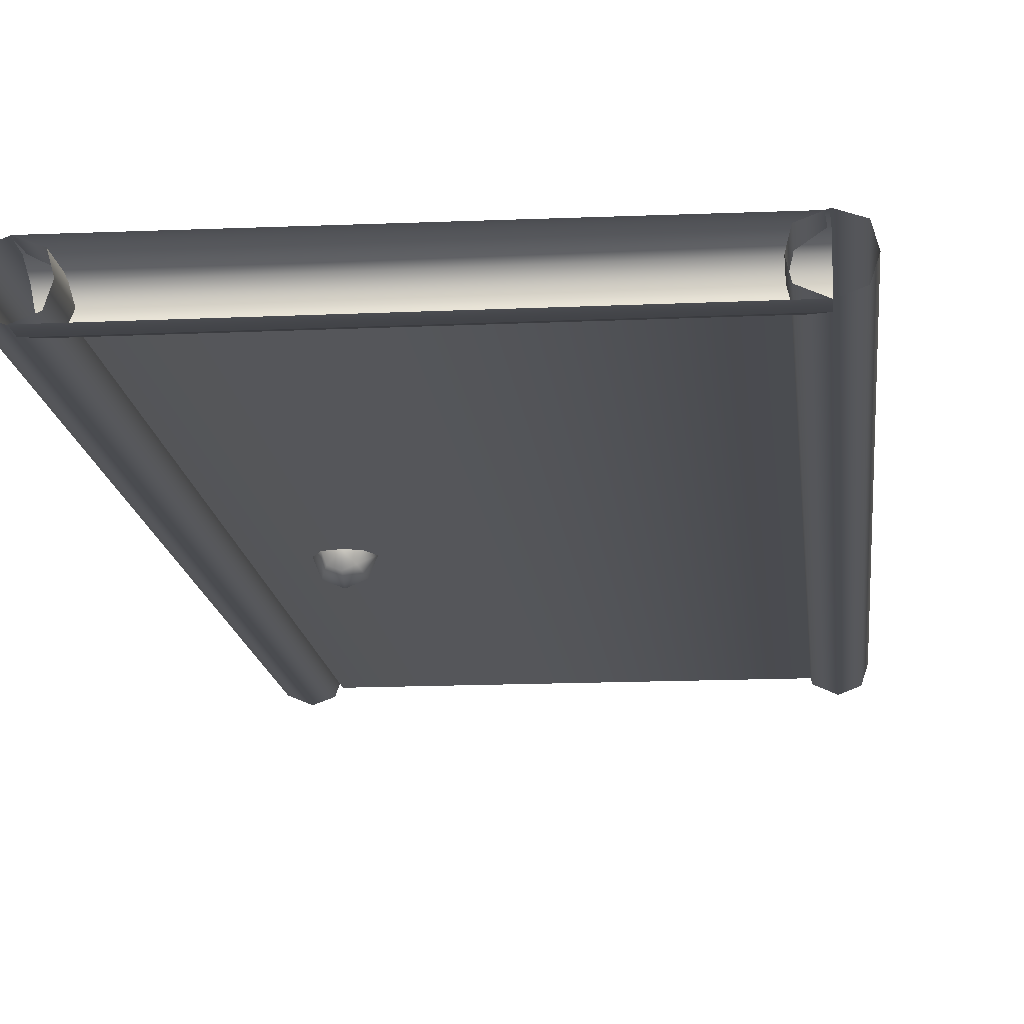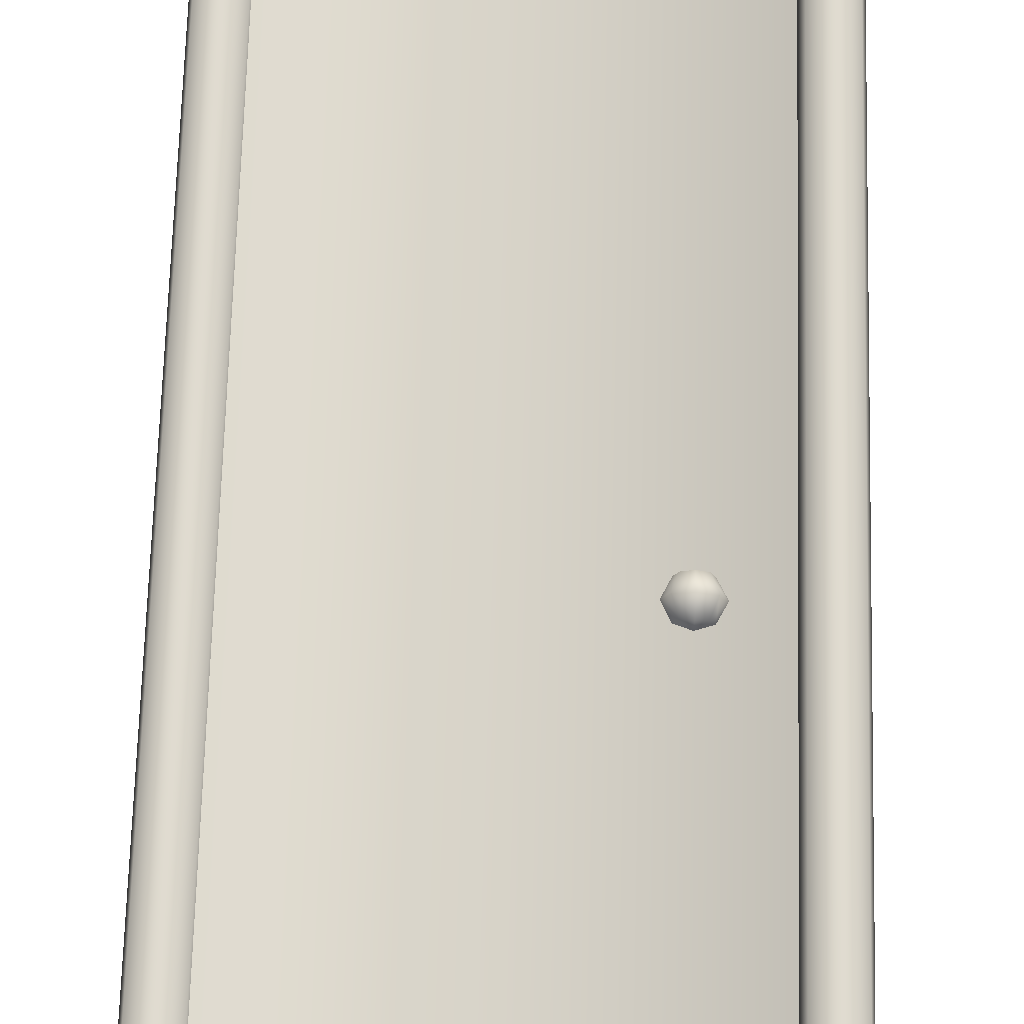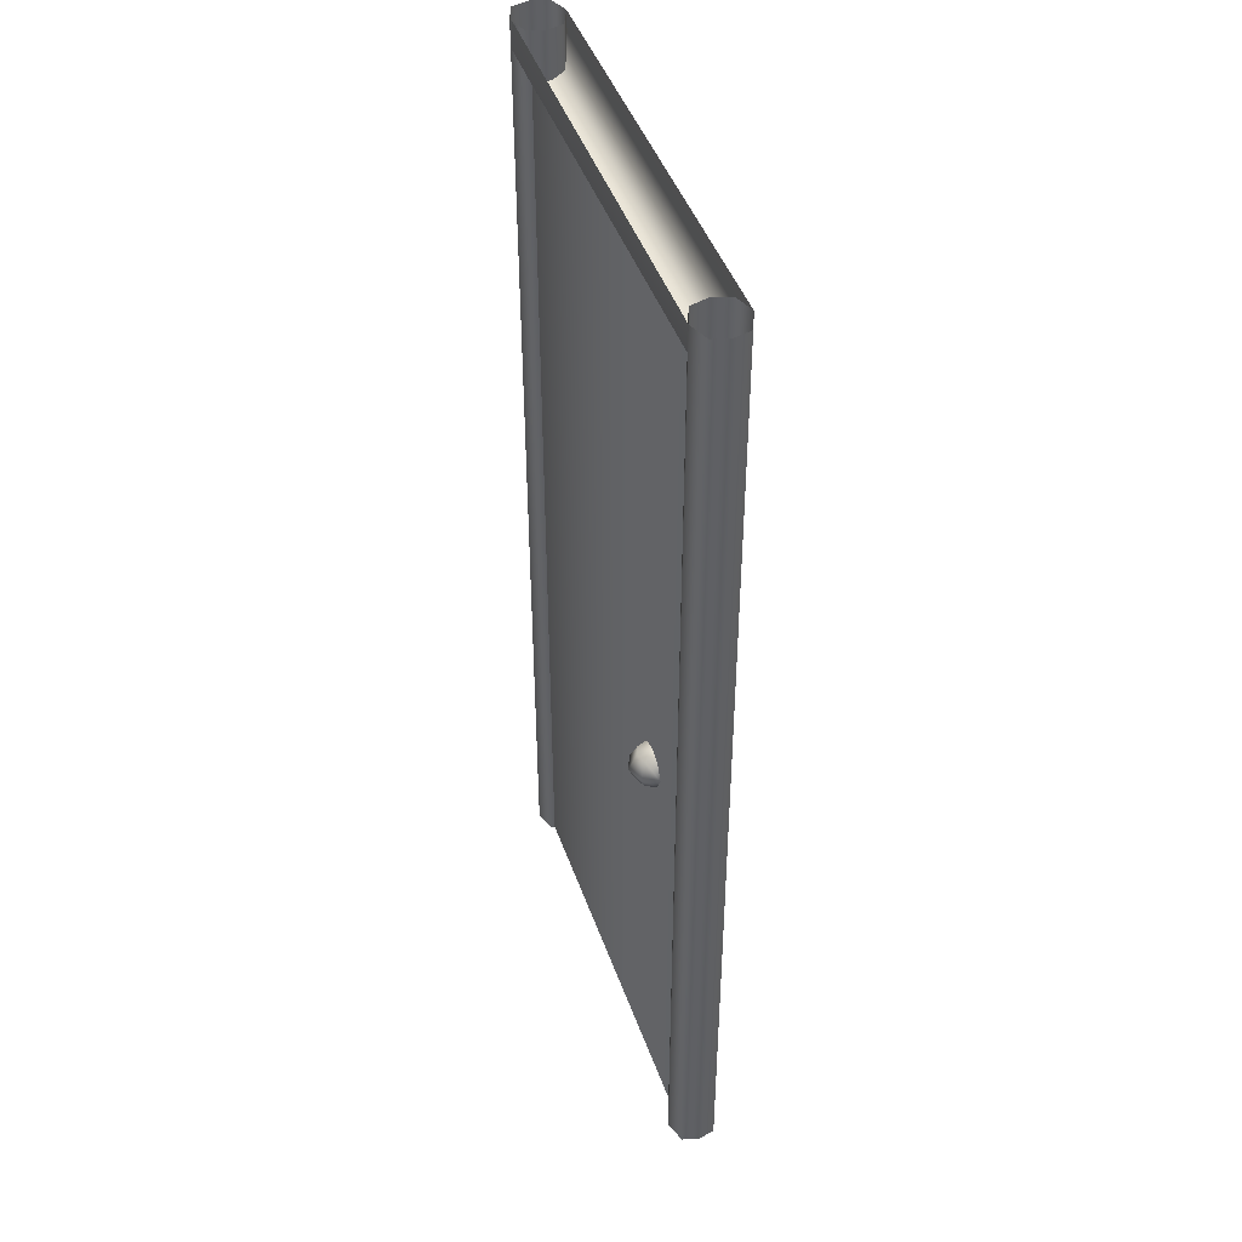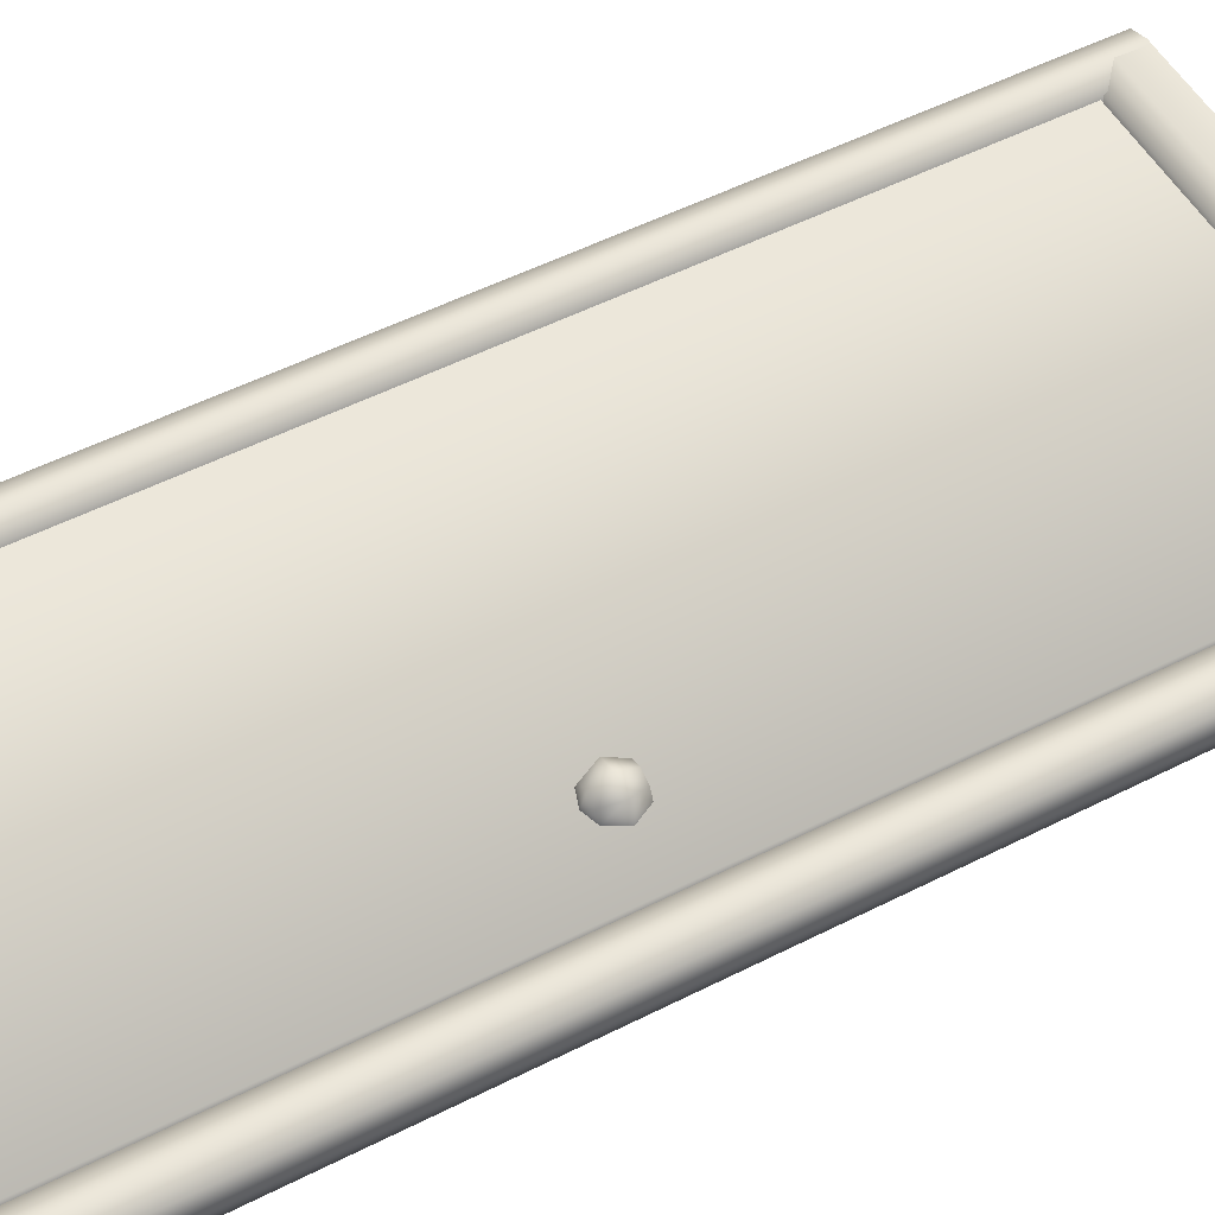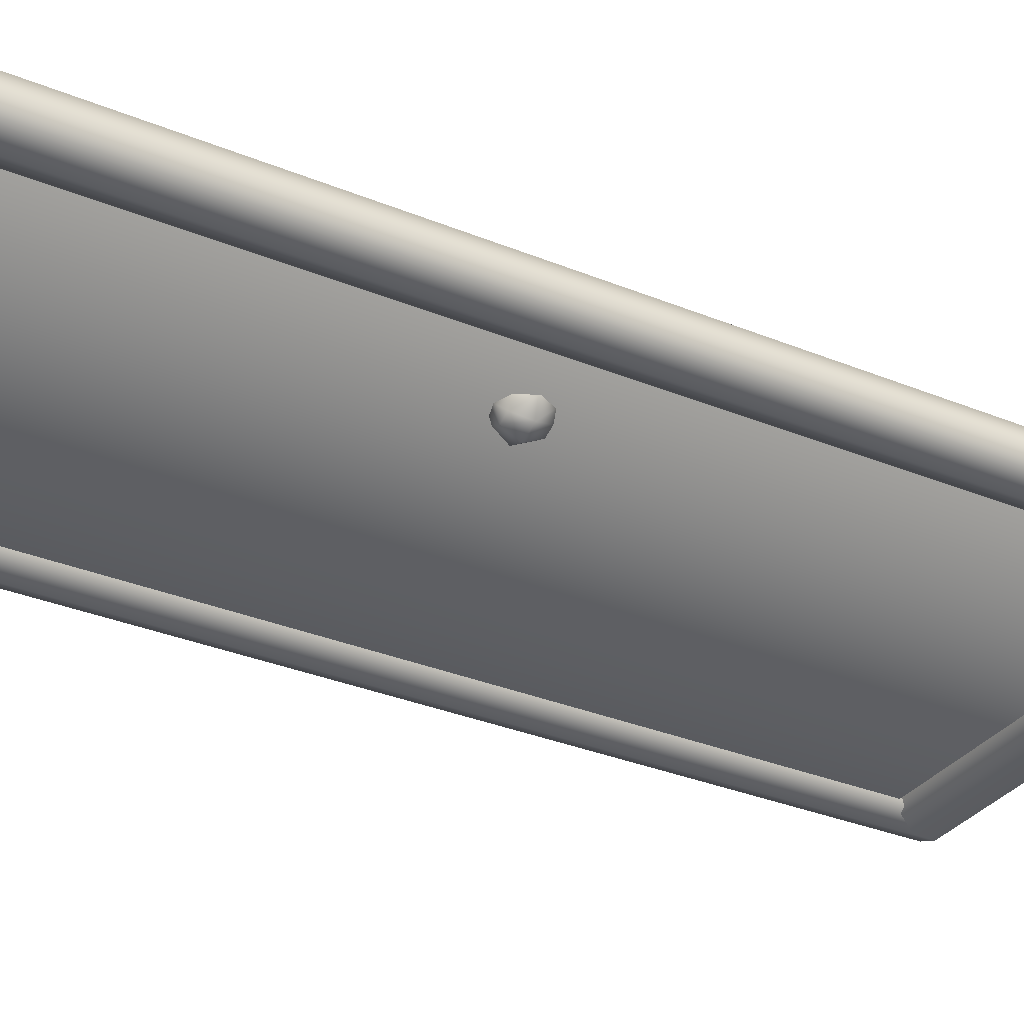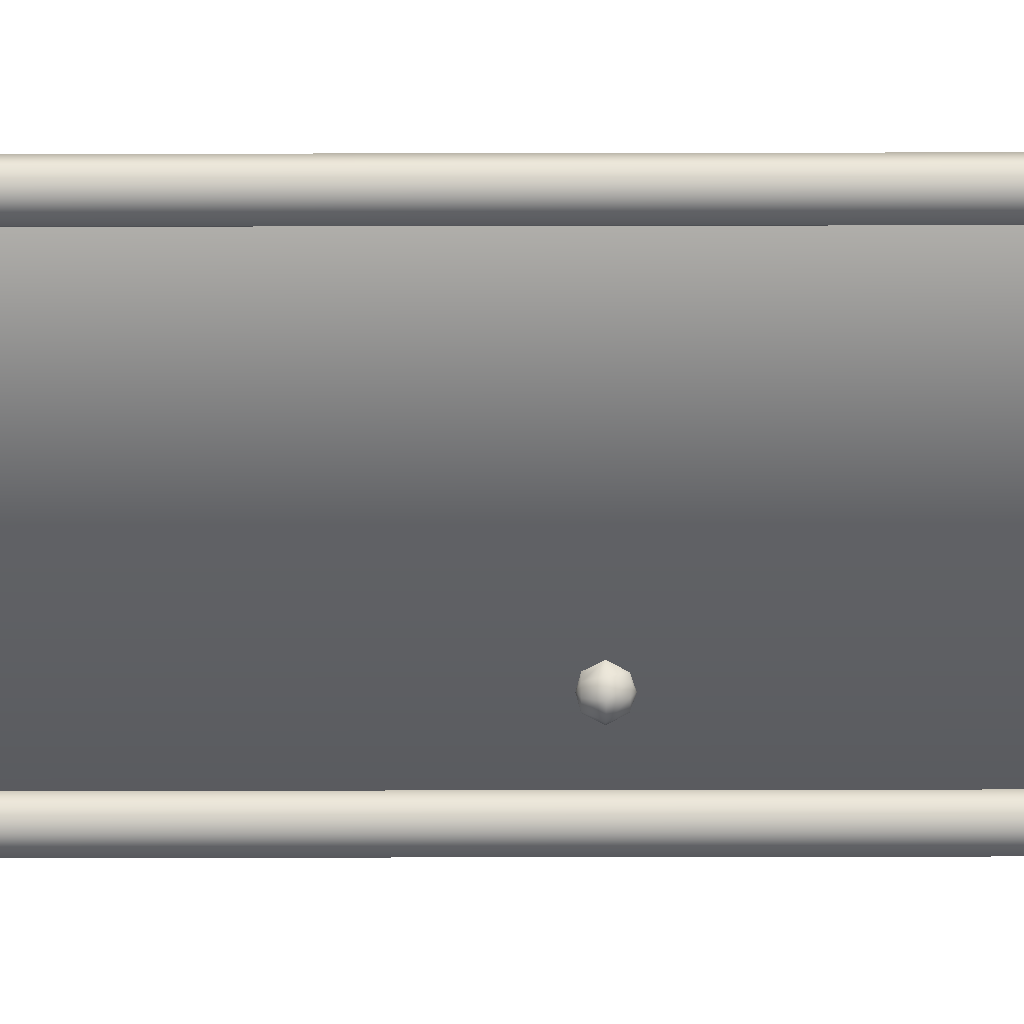
<metadata>
{"format":"obj","ext":"obj","renderer":"f3d","projection":"perspective","resolution":1024,"background":"white","views":[{"elev":-14.8,"azim":-174.3,"up":"+Z"},{"elev":70.5,"azim":1.6,"up":"+Z"},{"elev":44.9,"azim":71.1,"up":"+Y"},{"elev":52.4,"azim":61.3,"up":"+Z"},{"elev":-32.2,"azim":60.0,"up":"+Z"},{"elev":-77.9,"azim":-89.9,"up":"+Z"}]}
</metadata>
<code>
v 0.3647 0.4601 0.0693
v 0.3647 0.4565 0.08286
v 0.3742 0.4565 0.07879
v 0.3783 0.4565 0.0693
v 0.3512 0.4565 0.0693
v 0.3553 0.4565 0.07879
v 0.3647 0.4411 0.09054
v 0.3801 0.4411 0.08421
v 0.3864 0.4411 0.0693
v 0.3435 0.4411 0.0693
v 0.3498 0.4411 0.08421
v 0.3647 0.4258 0.08286
v 0.3742 0.4258 0.07879
v 0.3783 0.4258 0.0693
v 0.3512 0.4258 0.0693
v 0.3553 0.4258 0.07879
v 0.3647 0.4212 0.0693
v 0.3647 0.4601 0.0467
v 0.3647 0.4565 0.03314
v 0.3553 0.4565 0.0372
v 0.3512 0.4565 0.0467
v 0.3783 0.4565 0.0467
v 0.3747 0.4565 0.0372
v 0.3647 0.4411 0.025
v 0.3498 0.4411 0.03133
v 0.3435 0.4411 0.0467
v 0.3864 0.4411 0.0467
v 0.3801 0.4411 0.03133
v 0.3647 0.4258 0.03314
v 0.3553 0.4258 0.0372
v 0.3516 0.4258 0.0467
v 0.3783 0.4258 0.0467
v 0.3742 0.4258 0.0372
v 0.3647 0.4212 0.0467
v 0.06764 0.9291 0.0692
v 0.06764 0.02513 0.0692
v 0.4292 0.9291 0.0692
v 0.4292 0.02513 0.0692
v 0.4292 0.9291 0.0466
v 0.4292 0.02513 0.0466
v 0.06764 0.9291 0.0466
v 0.06764 0.02513 0.0466
v 0.02952 0.9747 0.07348
v 0.02952 0.02505 0.07348
v 0.04805 0.02505 0.07981
v 0.04805 0.9747 0.07981
v 0.06704 0.02505 0.07258
v 0.06704 0.9747 0.07258
v 0.03042 0.9747 0.04004
v 0.03042 0.02505 0.04004
v 0.025 0.02505 0.05676
v 0.025 0.9747 0.05676
v 0.06749 0.9747 0.04184
v 0.06749 0.02505 0.04184
v 0.04805 0.02505 0.03326
v 0.04805 0.9747 0.03326
v 0.0711 0.02505 0.05676
v 0.0711 0.9747 0.05676
v 0.4343 0.9747 0.07313
v 0.4343 0.025 0.07313
v 0.4528 0.025 0.07991
v 0.4528 0.9747 0.07991
v 0.4718 0.025 0.07268
v 0.4718 0.9747 0.07268
v 0.4352 0.9747 0.04013
v 0.4352 0.025 0.03968
v 0.4297 0.025 0.0564
v 0.4297 0.9747 0.05686
v 0.4722 0.9747 0.04149
v 0.4722 0.025 0.04149
v 0.4528 0.025 0.03335
v 0.4528 0.9747 0.03335
v 0.4758 0.025 0.0564
v 0.4758 0.9747 0.05686
v 0.4528 0.975 0.08004
v 0.0487 0.975 0.07857
v 0.048 0.949 0.07906
v 0.453 0.9487 0.07914
v 0.0479 0.9312 0.07145
v 0.4529 0.9312 0.06974
v 0.4527 0.9747 0.03357
v 0.04817 0.975 0.03349
v 0.4487 0.9345 0.03914
v 0.04819 0.9347 0.03909
v 0.04798 0.9549 0.03335
v 0.453 0.9547 0.03342
v 0.04802 0.9288 0.05341
v 0.4503 0.9286 0.05347
f 1 2 3
f 1 3 4
f 1 5 6
f 1 6 2
f 2 7 8
f 2 8 3
f 3 8 9
f 3 9 4
f 5 10 11
f 5 11 6
f 6 11 7
f 6 7 2
f 7 12 13
f 7 13 8
f 8 13 14
f 8 14 9
f 10 15 16
f 10 16 11
f 11 16 12
f 11 12 7
f 17 13 12
f 17 14 13
f 17 16 15
f 17 12 16
f 18 19 20
f 18 20 21
f 18 22 23
f 18 23 19
f 19 24 25
f 19 25 20
f 20 25 26
f 20 26 21
f 22 27 28
f 22 28 23
f 23 28 24
f 23 24 19
f 24 29 30
f 24 30 25
f 25 30 31
f 25 31 26
f 27 32 33
f 27 33 28
f 28 33 29
f 28 29 24
f 34 30 29
f 34 31 30
f 34 33 32
f 34 29 33
f 35 36 38
f 39 40 42
f 37 38 40
f 43 44 45
f 45 47 48
f 49 50 51
f 51 44 43
f 53 54 55
f 55 50 49
f 48 47 57
f 57 54 53
f 59 60 61
f 61 63 64
f 65 66 67
f 67 60 59
f 69 70 71
f 71 66 65
f 64 63 73
f 73 70 69
f 75 76 77
f 77 79 80
f 83 84 85
f 85 82 81
f 80 79 87
f 87 84 83
f 35 38 37
f 39 42 41
f 37 40 39
f 43 45 46
f 45 48 46
f 49 51 52
f 51 43 52
f 53 55 56
f 55 49 56
f 48 57 58
f 57 53 58
f 59 61 62
f 61 64 62
f 65 67 68
f 67 59 68
f 69 71 72
f 71 65 72
f 64 73 74
f 73 69 74
f 75 77 78
f 77 80 78
f 83 85 86
f 85 81 86
f 80 87 88
f 87 83 88

</code>
